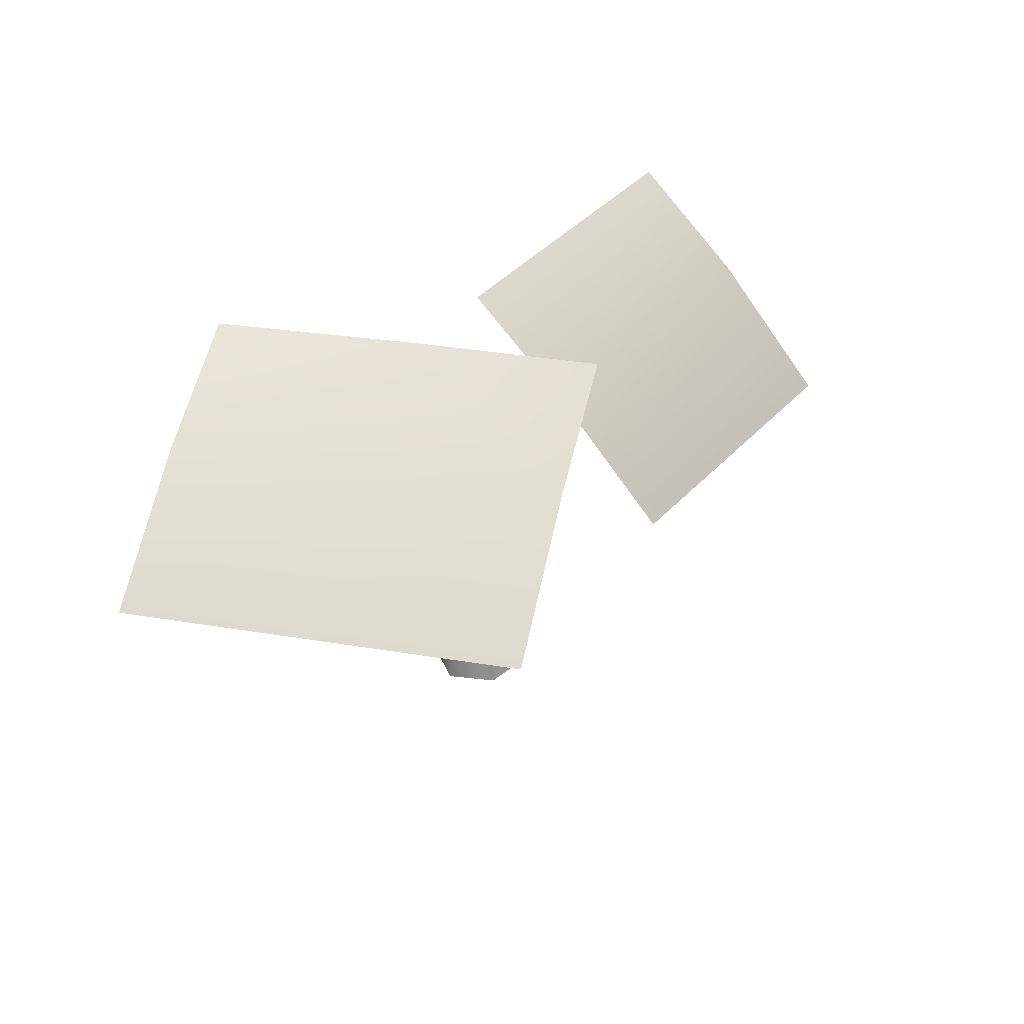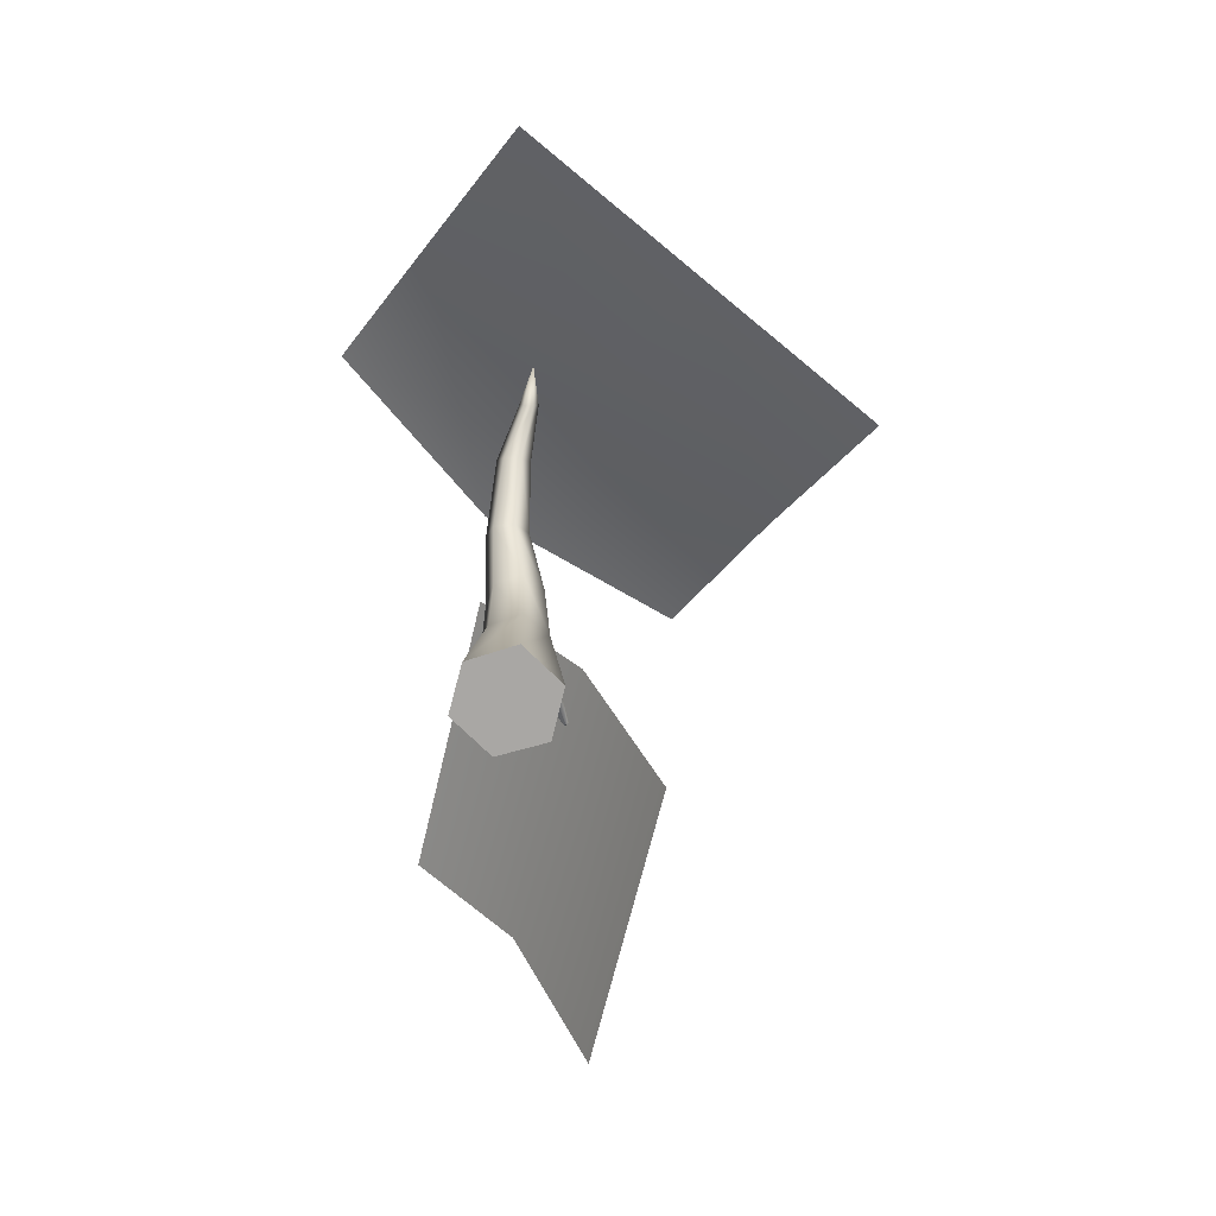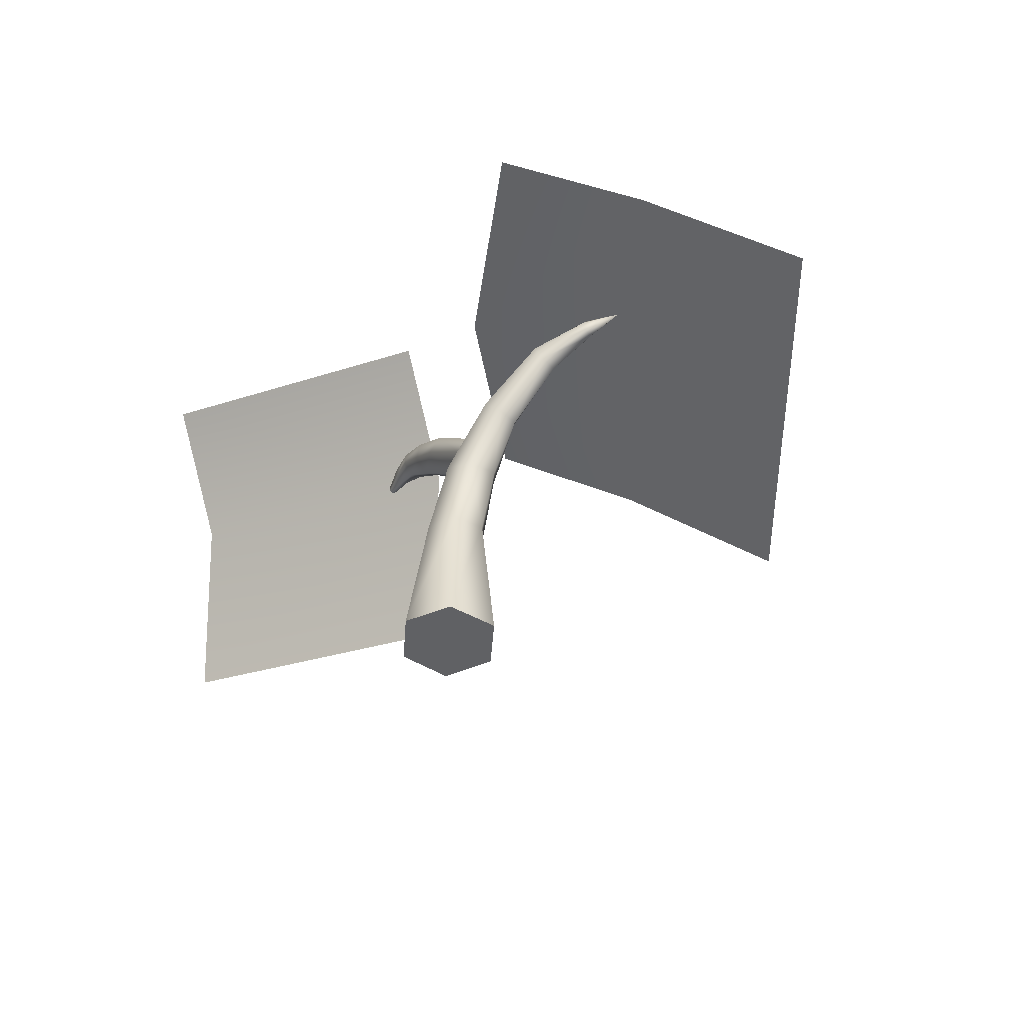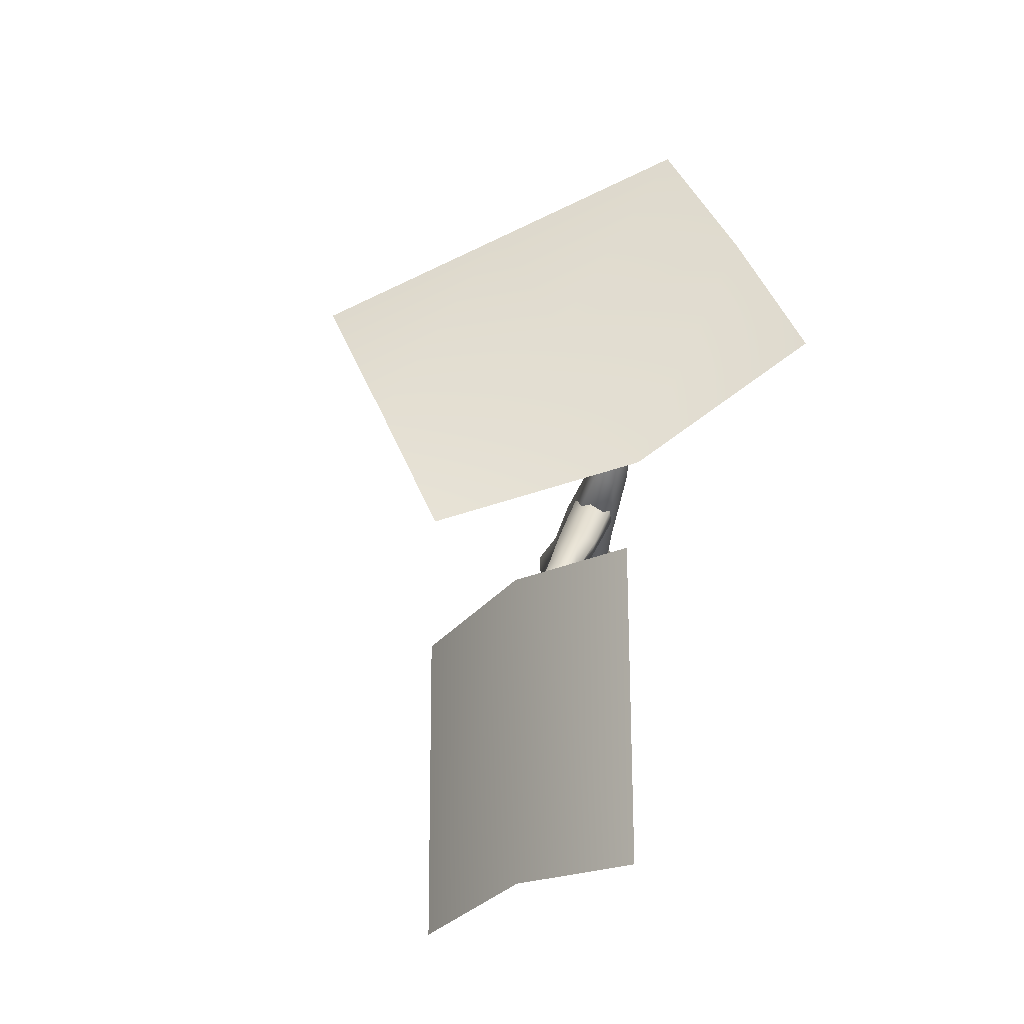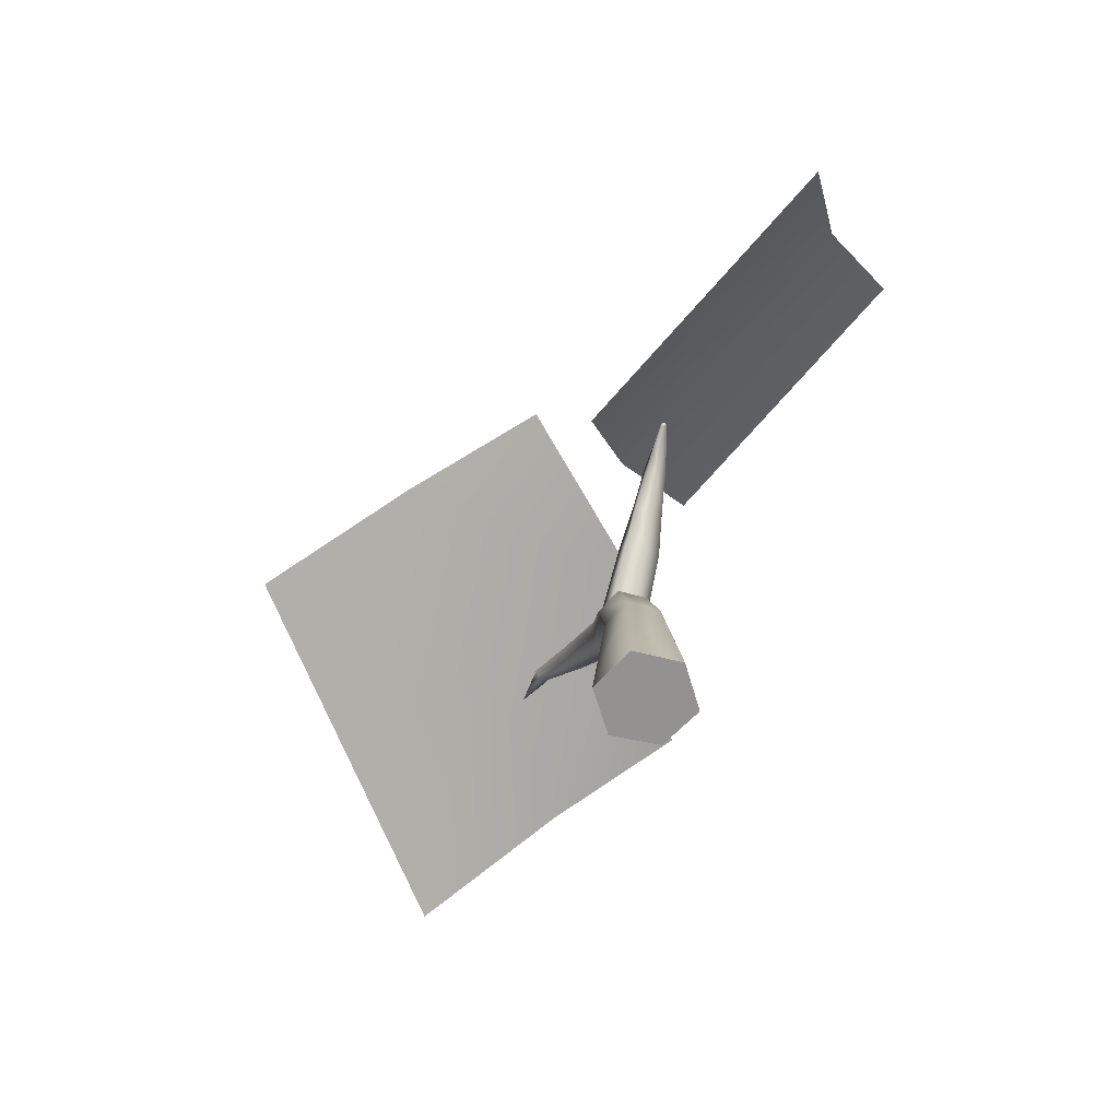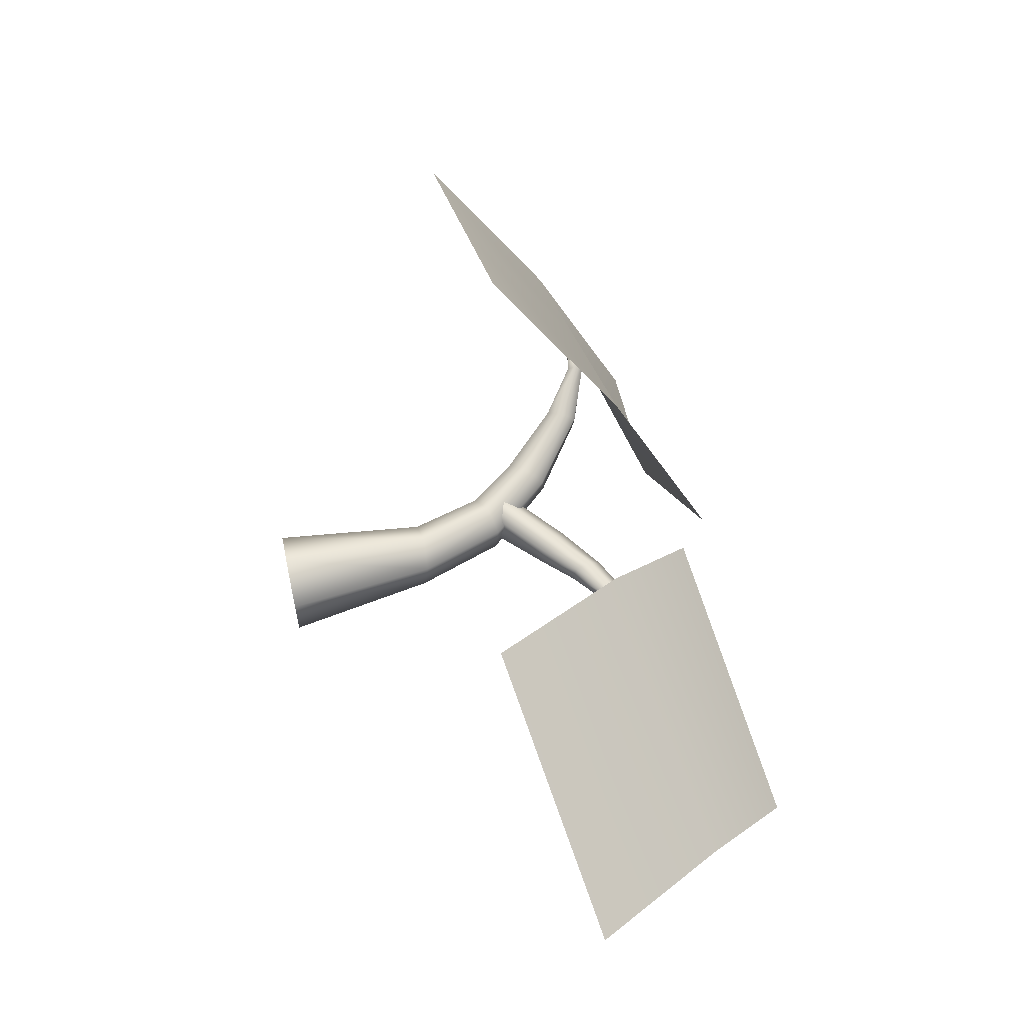
<metadata>
{"format":"obj","ext":"obj","renderer":"f3d","projection":"perspective","resolution":1024,"background":"white","views":[{"elev":31.4,"azim":-22.4,"up":"+Y"},{"elev":-74.7,"azim":-76.0,"up":"+Y"},{"elev":-46.9,"azim":-126.1,"up":"+Y"},{"elev":78.8,"azim":117.3,"up":"+Y"},{"elev":-66.5,"azim":74.8,"up":"+Y"},{"elev":61.6,"azim":77.9,"up":"+Z"}]}
</metadata>
<code>
o model_1726
v -0.3557 0.2021 0.09386
v -0.217 0.2033 0.1963
v -0.1406 0.2915 0.0991
v -0.2792 0.2903 -0.003364
v -0.004475 0.2926 0.1997
v -0.08089 0.2044 0.2969
v -0.05519 0.3417 -0.01703
v 0.0681 0.3554 0.1073
v -0.2067 0.353 -0.09574
v 0.3663 0.2043 -0.03659
v 0.2952 0.3229 -0.08466
v 0.0702 0.2815 0.0324
v 0.1412 0.1629 0.08046
v 0.2421 0.4031 -0.1584
v 0.01707 0.3617 -0.04136
v -0.1441 0.3 0.04031
v -0.1455 0.2935 0.03649
v -0.1718 0.2916 0.05436
v -0.1447 0.2866 0.03975
v -0.1425 0.2861 0.04681
v -0.1718 0.2916 0.05436
v -0.1411 0.2926 0.05063
v -0.1418 0.2995 0.04738
v -0.1418 0.2995 0.04738
v -0.003068 0.1164 -0.02366
v 0.01863 0.1184 -0.009174
v 0.03437 0 -0.01826
v -0.001033 0 -0.04021
v -0.02526 0.1174 -0.01167
v -0.0356 0 -0.02105
v -0.0266 0.1208 0.01467
v -0.03812 0 0.0199
v -0.005329 0.1232 0.029
v -0.002778 0 0.04188
v 0.01855 0.1219 0.01717
v 0.0335 0 0.02283
v 0.01855 0.1219 0.01717
v 0.0335 0 0.02283
v -0.003464 0.1883 -0.006383
v -0.02127 0.1801 -0.01805
v -0.04017 0.1745 -0.006534
v -0.04135 0.1773 0.01645
v -0.02374 0.1856 0.028
v -0.004726 0.191 0.01669
v -0.004726 0.191 0.01669
v -0.05017 0.2427 -0.001598
v -0.06341 0.231 -0.008949
v -0.07314 0.2176 0.000184
v -0.07083 0.2161 0.01669
v -0.05861 0.2282 0.02401
v -0.04759 0.2413 0.01494
v -0.04759 0.2413 0.01494
v -0.1104 0.2736 0.009813
v -0.1042 0.284 0.01513
v -0.1134 0.2619 0.0167
v -0.1101 0.2602 0.02994
v -0.103 0.2715 0.03518
v -0.1001 0.2831 0.02823
v -0.1001 0.2831 0.02823
v -0.0356 0 -0.02105
v -0.001033 0 -0.04021
v 0.03437 0 -0.01826
v -0.03812 0 0.0199
v 0.0335 0 0.02283
v -0.002778 0 0.04188
v 0.002674 0.249 0.005422
v 0.03857 0.2757 0.002813
v 0.04066 0.2723 -0.00896
v 0.004679 0.2474 -0.01118
v 0.03857 0.2757 0.002813
v 0.002674 0.249 0.005422
v 0.01154 0.2389 0.01936
v 0.04114 0.2654 0.01474
v 0.02251 0.2274 0.01691
v 0.04577 0.2518 0.01502
v 0.02472 0.2257 0.0004344
v 0.04798 0.2482 0.003374
v 0.01576 0.2356 -0.01372
v 0.04541 0.2585 -0.008654
v 0.1134 0.2849 0.008383
v 0.1124 0.2866 0.005347
v 0.1124 0.2881 0.007525
v -0.0388 0.2076 -0.008131
v -0.0402 0.2099 0.01035
v -0.0402 0.2099 0.01035
v -0.03216 0.2003 0.02365
v -0.02252 0.1882 0.01876
v -0.01941 0.1822 -0.0001767
v -0.02933 0.1954 -0.01328
v 0.07092 0.2886 -0.004486
v 0.07092 0.2909 0.004564
v 0.07092 0.2909 0.004564
v 0.07092 0.2817 0.01296
v 0.07092 0.2699 0.0124
v 0.07092 0.2672 0.003449
v 0.07092 0.2672 0.003449
v 0.07092 0.2767 -0.005038
v 0.1134 0.2849 0.008383
v 0.1124 0.2881 0.007525
v 0.1118 0.2861 0.01017
v 0.1114 0.281 0.008476
v 0.1113 0.2826 0.01065
v 0.1114 0.281 0.008476
v 0.112 0.283 0.005825
v 0.09146 0.2894 -0.0008567
v 0.09146 0.292 0.004597
v 0.09146 0.292 0.004597
v 0.09146 0.287 0.01071
v 0.09146 0.2795 0.01148
v 0.09146 0.2768 0.006269
v 0.09146 0.2768 0.006269
v 0.09146 0.2819 -3.787e-05
g surface_000
f 4 7 9
f 4 3 7
f 7 3 5
f 7 5 8
f 1 3 4
f 1 2 3
f 5 3 2
f 5 2 6
f 12 14 15
f 12 11 14
f 10 11 12
f 10 12 13
f 64 65 63
f 64 63 62
f 60 62 63
f 60 61 62
f 35 34 36
f 35 33 34
f 33 32 34
f 33 31 32
f 31 30 32
f 31 29 30
f 29 28 30
f 43 33 35
f 42 33 43
f 42 31 33
f 41 31 42
f 41 29 31
f 40 29 41
f 40 25 29
f 29 25 28
f 25 27 28
f 43 35 44
f 50 43 44
f 49 43 50
f 49 42 43
f 48 42 49
f 48 41 42
f 47 41 48
f 47 40 41
f 46 40 47
f 46 39 40
f 39 25 40
f 50 44 51
f 51 57 50
f 50 57 56
f 50 56 49
f 49 56 55
f 49 55 48
f 48 55 53
f 48 53 47
f 47 53 54
f 47 54 46
f 54 52 46
f 52 39 46
f 51 58 57
f 57 58 23
f 57 23 22
f 56 57 22
f 56 22 20
f 55 56 20
f 55 20 19
f 53 55 19
f 53 19 17
f 54 53 17
f 54 17 16
f 59 54 16
f 54 59 52
f 22 23 21
f 20 22 21
f 19 20 21
f 59 16 24
f 24 16 18
f 16 17 18
f 17 19 18
f 52 45 39
f 45 26 39
f 39 26 25
f 25 26 27
f 26 38 27
f 26 37 38
f 45 37 26
f 83 84 66
f 83 66 69
f 69 89 83
f 69 78 89
f 78 88 89
f 78 76 88
f 76 87 88
f 66 68 69
f 79 69 68
f 79 78 69
f 77 78 79
f 77 76 78
f 75 76 77
f 75 74 76
f 76 74 87
f 74 86 87
f 66 67 68
f 90 68 67
f 97 68 90
f 97 79 68
f 96 79 97
f 96 77 79
f 90 67 91
f 105 90 91
f 112 90 105
f 112 97 90
f 111 97 112
f 111 96 97
f 105 91 106
f 82 105 106
f 82 81 105
f 81 112 105
f 81 104 112
f 104 111 112
f 104 103 111
f 80 103 104
f 80 104 81
f 80 81 82
f 74 72 86
f 73 72 74
f 70 72 73
f 70 71 72
f 72 71 85
f 72 85 86
f 73 74 75
f 93 73 75
f 92 73 93
f 92 70 73
f 93 75 94
f 108 93 94
f 107 93 108
f 107 92 93
f 94 75 77
f 94 77 95
f 109 94 95
f 108 94 109
f 102 108 109
f 102 100 108
f 100 107 108
f 100 99 107
f 98 99 100
f 98 100 102
f 101 98 102
f 109 95 110
f 101 109 110
f 101 102 109

</code>
